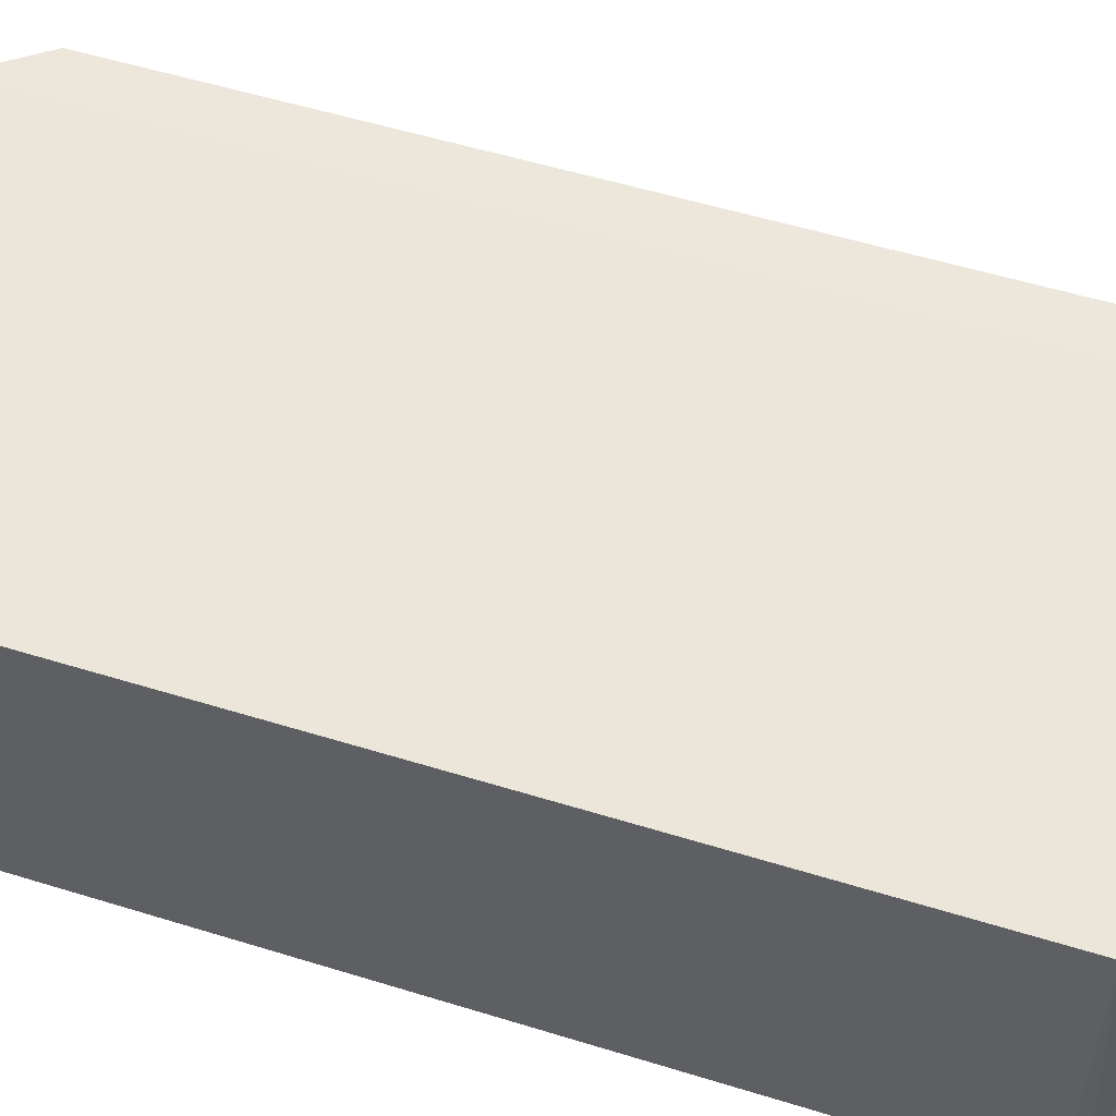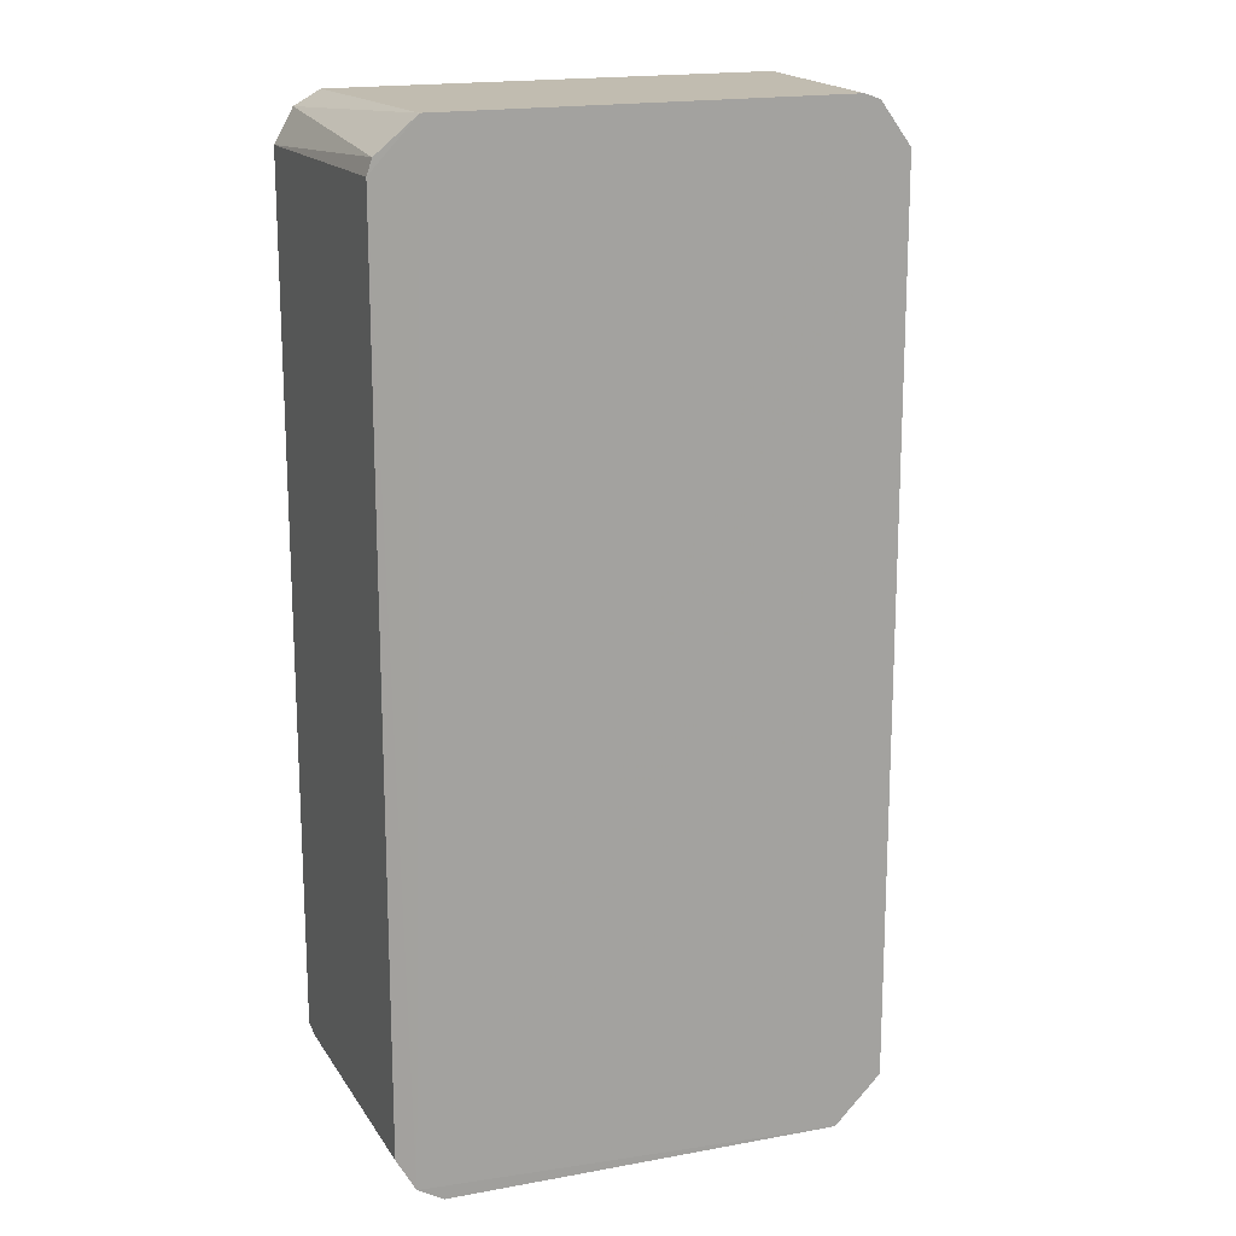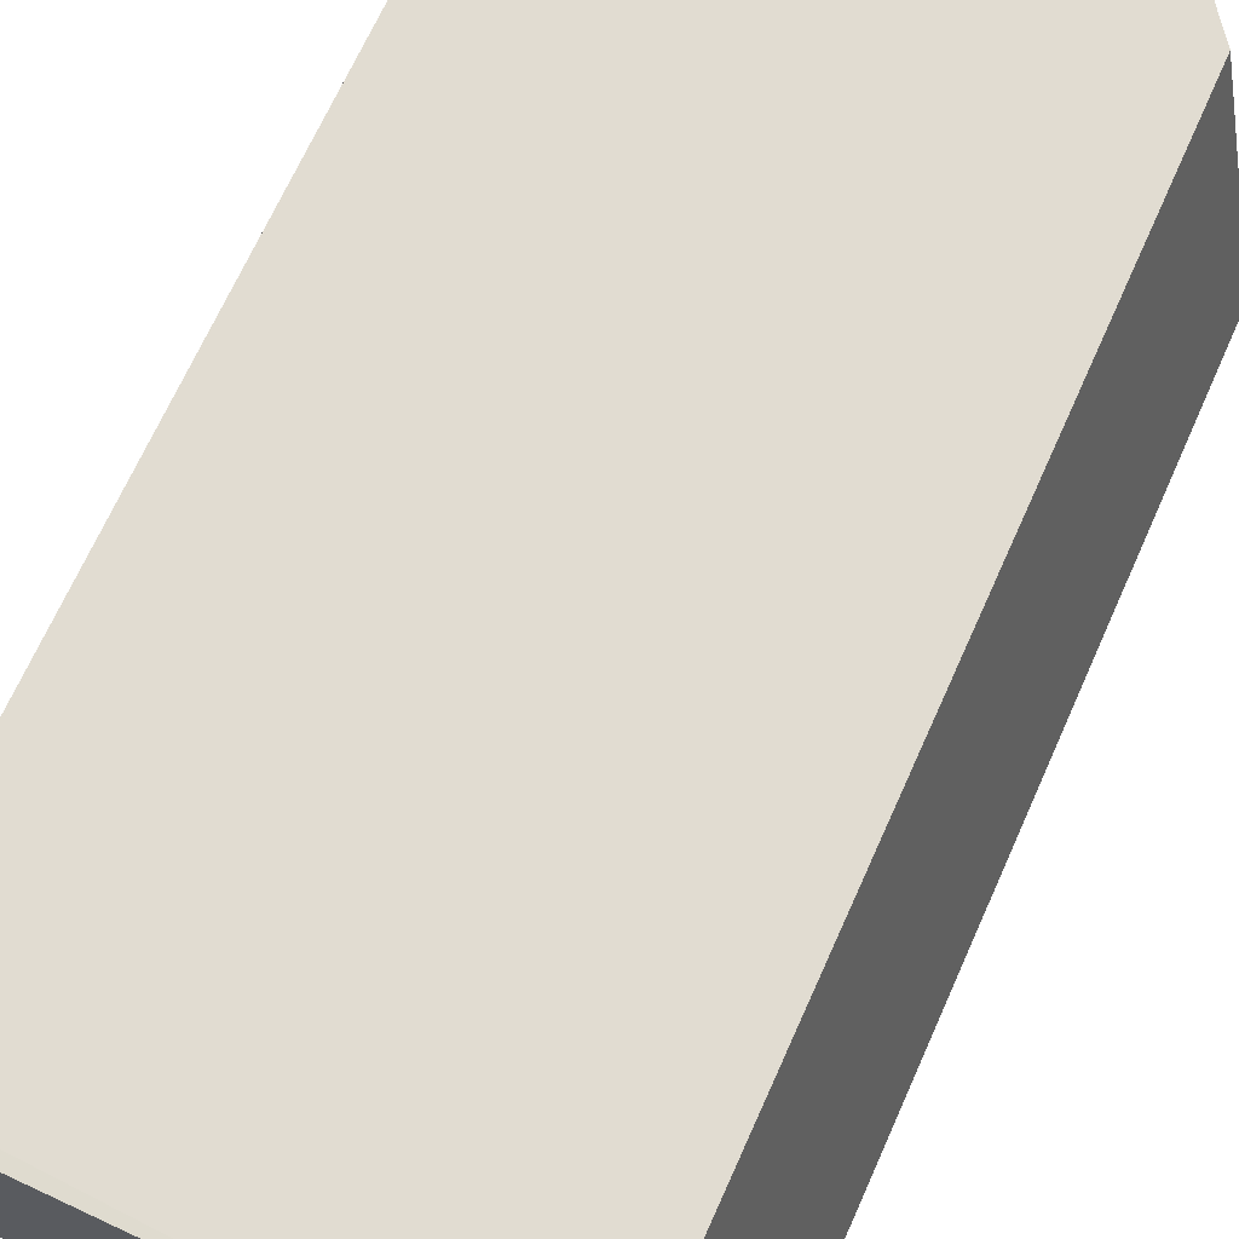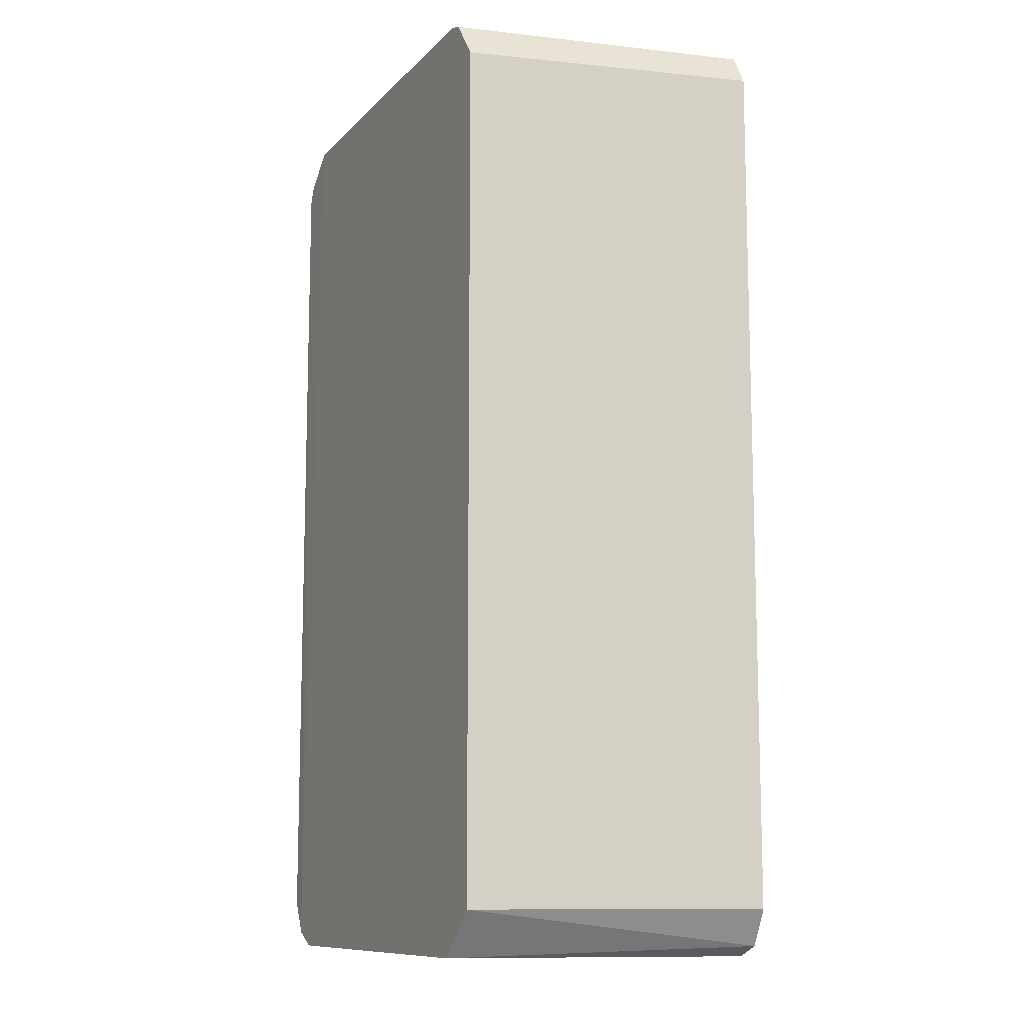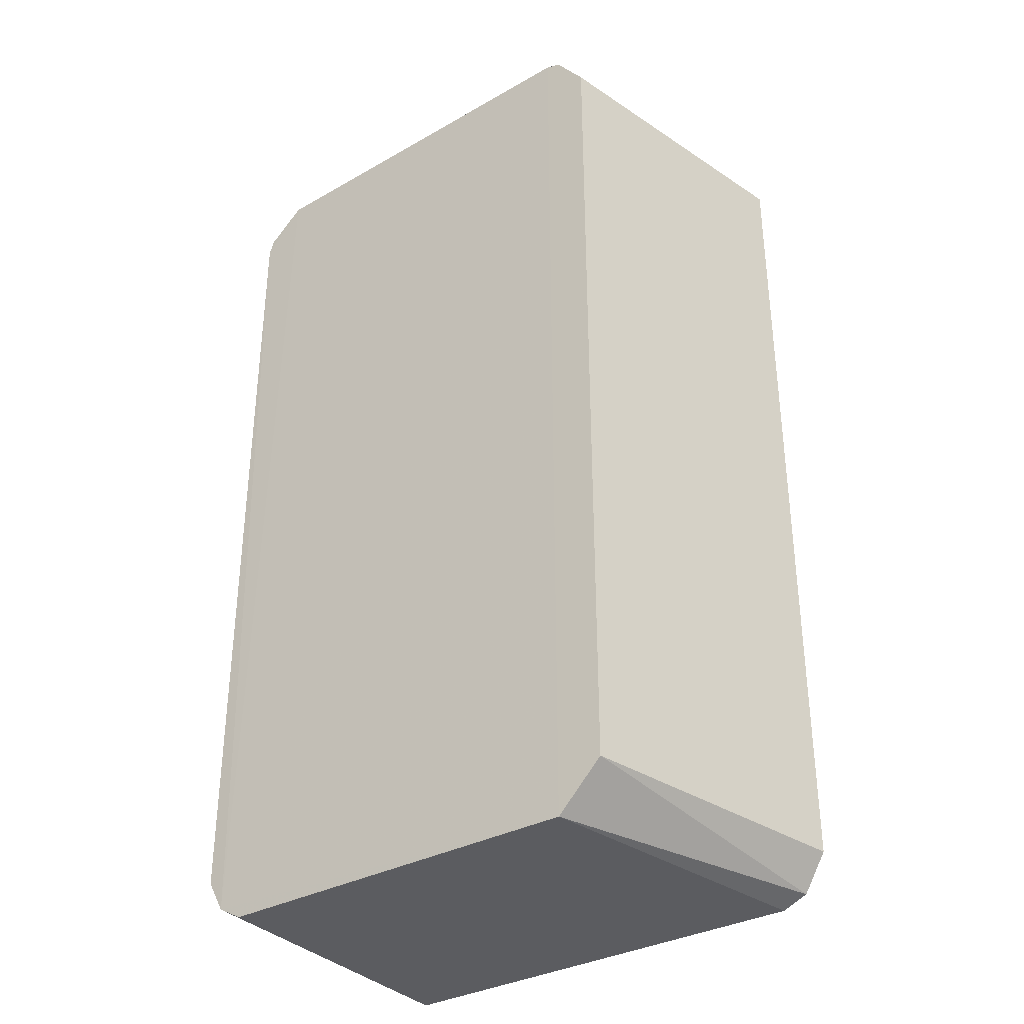
<metadata>
{"format":"obj","ext":"obj","renderer":"f3d","projection":"perspective","resolution":1024,"background":"white","views":[{"elev":54.1,"azim":-71.8,"up":"+Z"},{"elev":16.4,"azim":-21.9,"up":"+Y"},{"elev":69.2,"azim":24.2,"up":"+Z"},{"elev":-11.2,"azim":64.1,"up":"+Y"},{"elev":-34.9,"azim":36.6,"up":"+Y"}]}
</metadata>
<code>
v -0.02631 0.02507 -0.01656
v -0.02631 -0.02507 -0.000496
v -0.003791 0.02614 -0.000421
v -0.003791 -0.02614 -0.000421
v -0.000716 0.02614 -0.01664
v -0.000716 -0.02614 -0.01664
v 0.000682 0.02557 -0.01664
v 0.000682 -0.02557 -0.01664
v -0.002953 0.02586 -0.000421
v 0.00208 -0.02362 -0.01635
v 0.00208 0.02362 -0.01635
v -0.001276 -0.02362 -0.000421
v -0.001276 0.02362 -0.000421
v -0.02733 -0.02327 -0.01651
v -0.02733 -0.02327 -0.000542
v -0.02733 0.02327 -0.01651
v -0.02733 0.02327 -0.000542
v -0.02491 0.02586 -0.01655
v -0.02491 0.02586 -0.000507
v -0.02491 -0.02586 -0.01655
v -0.02491 -0.02586 -0.000507
v -0.02705 -0.02408 -0.01651
v -0.02705 0.02408 -0.000547
f 13 11 7
f 9 12 13
f 12 8 10
f 13 12 10
f 1 23 19
f 8 12 4
f 12 9 4
f 22 14 20
f 2 22 20
f 14 1 20
f 14 22 15
f 22 2 15
f 23 1 16
f 1 14 16
f 14 15 16
f 10 8 11
f 13 10 11
f 5 1 18
f 1 19 18
f 4 2 21
f 2 20 21
f 20 4 21
f 1 5 6
f 5 8 6
f 8 4 6
f 20 1 6
f 4 20 6
f 2 19 17
f 19 23 17
f 15 2 17
f 23 16 17
f 16 15 17
f 9 5 3
f 19 2 3
f 2 4 3
f 4 9 3
f 5 18 3
f 18 19 3
f 5 9 7
f 8 5 7
f 9 13 7
f 11 8 7

</code>
